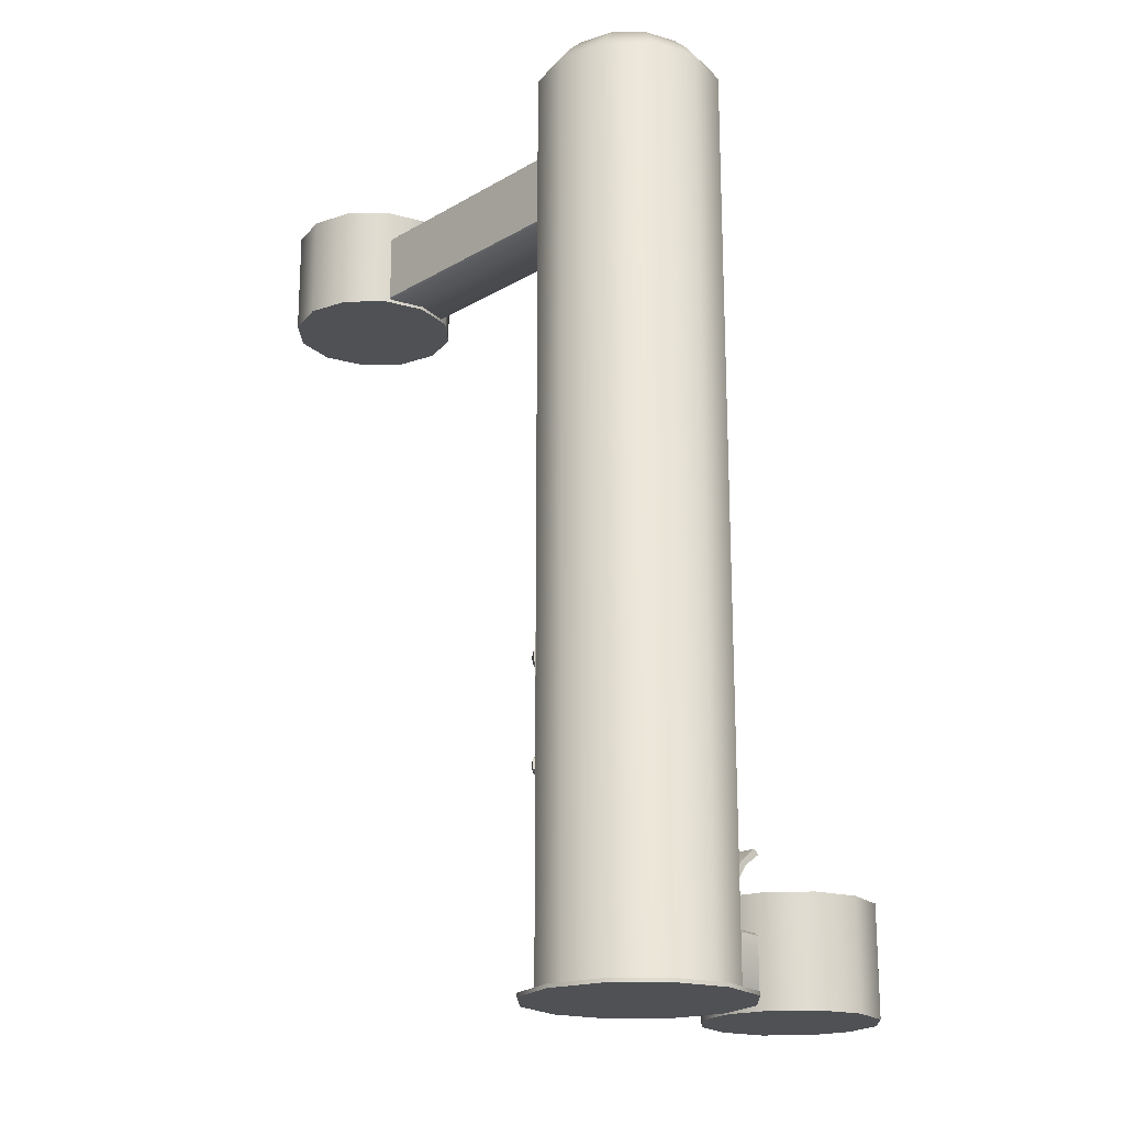
<metadata>
{"format":"obj","ext":"obj","renderer":"f3d","projection":"perspective","resolution":1024,"background":"white","views":[{"elev":-19.6,"azim":-133.0,"up":"+Y"}]}
</metadata>
<code>
v  -9.252 0.5051 -8.268
v  -10.43 0.5051 -12.67
v  -10.43 85.93 -12.67
v  -9.252 85.93 -8.268
v  -13.65 0.5051 -15.89
v  -13.65 85.93 -15.89
v  -18.05 0.5051 -17.07
v  -18.05 85.93 -17.07
v  -22.45 0.5051 -15.89
v  -22.45 85.93 -15.89
v  -25.67 0.5051 -12.67
v  -25.67 85.93 -12.67
v  -26.85 0.5051 -8.268
v  -26.85 85.93 -8.268
v  -25.67 0.5051 -3.868
v  -25.67 85.93 -3.868
v  -22.45 0.5051 -0.6465
v  -22.45 85.93 -0.6465
v  -18.05 0.5051 0.5324
v  -18.05 85.93 0.5324
v  -13.65 0.5051 -0.6465
v  -13.65 85.93 -0.6465
v  -10.43 0.5051 -3.868
v  -10.43 85.93 -3.868
v  -13.65 -0 -0.6465
v  -18.05 -0 0.5324
v  -22.45 -0 -0.6465
v  -25.67 -0 -3.868
v  -26.85 -0 -8.268
v  -25.67 -0 -12.67
v  -22.45 -0 -15.89
v  -18.05 -0 -17.07
v  -13.65 -0 -15.89
v  -10.43 -0 -12.67
v  -9.252 -0 -8.268
v  -10.43 -0 -3.868
v  -15.37 90.3 -9.816
v  -16.5 90.3 -10.95
v  -18.05 90.3 -11.37
v  -19.6 90.3 -10.95
v  -20.73 90.3 -9.816
v  -21.15 90.3 -8.268
v  -20.73 90.3 -6.719
v  -19.6 90.3 -5.585
v  -18.05 90.3 -5.17
v  -16.5 90.3 -5.585
v  -15.37 90.3 -6.719
v  -14.95 90.3 -8.268
v  -9.169 0.3511 -13.4
v  -7.795 0.3511 -8.268
v  -7.795 -0 -8.268
v  -9.169 -0 -13.4
v  -9.169 0.3511 -3.139
v  -9.169 -0 -3.139
v  -12.92 0.3511 0.6155
v  -12.92 -0 0.6155
v  -18.05 0.3511 1.99
v  -18.05 -0 1.99
v  -23.18 0.3511 0.6155
v  -23.18 -0 0.6155
v  -26.94 0.3511 -3.139
v  -26.94 -0 -3.139
v  -28.31 0.3511 -8.268
v  -28.31 -0 -8.268
v  -26.94 0.3511 -13.4
v  -26.94 -0 -13.4
v  -23.18 0.3511 -17.15
v  -23.18 -0 -17.15
v  -18.05 0.3511 -18.52
v  -18.05 0 -18.52
v  -12.92 0.3511 -17.15
v  -12.92 -0 -17.15
v  -10.3 0.3511 -12.74
v  -9.098 0.3511 -8.268
v  -10.3 0.3511 -3.791
v  -13.58 0.3511 -0.5132
v  -18.05 0.3511 0.6864
v  -22.53 0.3511 -0.5132
v  -25.81 0.3511 -3.791
v  -27.01 0.3511 -8.268
v  -25.81 0.3511 -12.74
v  -22.53 0.3511 -16.02
v  -18.05 0.3511 -17.22
v  -13.58 0.3511 -16.02
v  -11.35 87.38 -12.14
v  -10.31 87.38 -8.268
v  -14.18 87.38 -14.97
v  -18.05 87.38 -16.01
v  -21.92 87.38 -14.97
v  -24.76 87.38 -12.14
v  -25.8 87.38 -8.268
v  -24.76 87.38 -4.396
v  -21.92 87.38 -1.561
v  -18.05 87.38 -0.5236
v  -14.18 87.38 -1.561
v  -11.35 87.38 -4.396
v  -12.69 88.84 -11.37
v  -11.86 88.84 -8.268
v  -14.95 88.84 -13.63
v  -18.05 88.84 -14.46
v  -21.15 88.84 -13.63
v  -23.42 88.84 -11.37
v  -24.25 88.84 -8.268
v  -23.42 88.84 -5.17
v  -21.15 88.84 -2.902
v  -18.05 88.84 -2.072
v  -14.95 88.84 -2.902
v  -12.69 88.84 -5.17
v  -10.26 19.02 -12.67
v  -10.26 31.96 -12.67
v  -9.08 31.96 -8.267
v  -9.08 19.02 -8.267
v  -12.38 19.02 -14.79
v  -12.38 31.96 -14.79
v  -10.26 19.02 -3.867
v  -10.26 31.96 -3.867
v  -12.08 31.96 -2.05
v  -12.08 19.02 -2.05
v  -9.779 19.02 -8.267
v  -10.96 19.02 -12.67
v  -10.96 31.96 -12.67
v  -9.779 31.96 -8.267
v  -13.08 19.02 -14.79
v  -13.08 31.96 -14.79
v  -12.77 19.02 -2.05
v  -10.96 19.02 -3.867
v  -10.96 31.96 -3.867
v  -12.77 31.96 -2.05
v  -20.05 76.89 -2.959
v  -18.05 76.89 -2.959
v  -18.05 76.89 1.041
v  -20.05 76.89 1.041
v  -18.05 80.89 1.041
v  -18.05 80.89 -2.959
v  -20.05 80.89 -2.959
v  -20.05 80.89 1.041
v  -18.05 78.29 1.041
v  -18.48 78.47 1.041
v  -16.05 76.89 -2.959
v  -16.05 78.89 -2.959
v  -16.05 78.89 1.041
v  -16.05 76.89 1.041
v  -20.05 78.89 1.041
v  -20.05 78.89 -2.959
v  -16.05 80.89 1.041
v  -17.63 79.31 1.041
v  -17.45 78.89 1.041
v  -16.05 80.89 -2.959
v  -17.63 78.47 1.041
v  -18.65 78.89 1.041
v  -18.48 79.31 1.041
v  -18.05 79.49 1.041
v  -18.48 78.47 1.31
v  -18.05 78.29 1.31
v  -17.63 78.47 1.31
v  -17.45 78.89 1.31
v  -17.63 79.31 1.31
v  -18.05 79.49 1.31
v  -18.48 79.31 1.31
v  -18.65 78.89 1.31
v  -18.05 74.28 -4.968
v  -18.05 74.28 -11.57
v  19.95 74.28 -11.57
v  19.95 74.28 -4.968
v  -18.05 81.28 -4.968
v  19.95 81.28 -4.968
v  19.95 81.28 -11.57
v  -18.05 81.28 -11.57
v  -18.05 74.48 -4.768
v  19.95 74.48 -4.768
v  19.95 81.08 -4.768
v  -18.05 81.08 -4.768
v  19.95 74.48 -11.77
v  -18.05 74.48 -11.77
v  -18.05 81.08 -11.77
v  19.95 81.08 -11.77
v  28.31 73.97 -8.268
v  27.24 73.97 -12.27
v  27.24 84.12 -12.27
v  28.31 84.12 -8.268
v  24.31 73.97 -15.2
v  24.31 84.12 -15.2
v  20.31 73.97 -16.27
v  20.31 84.12 -16.27
v  16.31 73.97 -15.2
v  16.31 84.12 -15.2
v  13.38 73.97 -12.27
v  13.38 84.12 -12.27
v  12.31 73.97 -8.268
v  12.31 84.12 -8.268
v  13.38 73.97 -4.268
v  13.38 84.12 -4.268
v  16.31 73.97 -1.339
v  16.31 84.12 -1.339
v  20.31 73.97 -0.2676
v  20.31 84.12 -0.2676
v  24.31 73.97 -1.339
v  24.31 84.12 -1.339
v  27.24 73.97 -4.268
v  27.24 84.12 -4.268
v  24.3 81.44 -10.57
v  22.61 81.44 -12.26
v  20.31 81.44 -12.87
v  18.01 81.44 -12.26
v  16.32 81.44 -10.57
v  15.7 81.44 -8.268
v  16.32 81.44 -5.964
v  18.01 81.44 -4.278
v  20.31 81.44 -3.661
v  22.61 81.44 -4.278
v  24.3 81.44 -5.964
v  24.92 81.44 -8.268
v  26.34 84.12 -11.75
v  27.27 84.12 -8.268
v  23.79 84.12 -14.3
v  20.31 84.12 -15.23
v  16.83 84.12 -14.3
v  14.28 84.12 -11.75
v  13.35 84.12 -8.268
v  14.28 84.12 -4.785
v  16.83 84.12 -2.236
v  20.31 84.12 -1.303
v  23.79 84.12 -2.236
v  26.34 84.12 -4.785
v  25.49 82.65 -11.26
v  26.3 82.65 -8.268
v  23.3 82.65 -13.45
v  20.31 82.65 -14.25
v  17.32 82.65 -13.45
v  15.12 82.65 -11.26
v  14.32 82.65 -8.268
v  15.12 82.65 -5.274
v  17.32 82.65 -3.083
v  20.31 82.65 -2.28
v  23.3 82.65 -3.083
v  25.49 82.65 -5.274
v  23.41 80.53 -1.117
v  23.59 80.53 -0.4304
v  21.38 80.53 0.1618
v  21.2 80.53 -0.5245
v  22.53 88.54 -4.401
v  20.32 88.54 -3.809
v  20.46 89 -3.283
v  22.67 89 -3.876
v  21.2 82.77 -0.5245
v  21.05 85.77 -1.078
v  23.26 85.77 -1.67
v  23.41 82.77 -1.117
v  21.38 82.77 0.1618
v  21.24 85.77 -0.3918
v  23.59 82.77 -0.4304
v  23.45 85.77 -0.984
v  20.75 87.39 -2.215
v  22.96 87.39 -2.807
v  20.91 87.62 -1.609
v  23.12 87.62 -2.201
v  23.99 82.77 1.065
v  21.78 82.77 1.657
v  21.78 81.16 1.657
v  23.99 81.16 1.065
v  20.78 82.77 -2.082
v  22.99 82.77 -2.674
v  22.99 81.16 -2.674
v  20.78 81.16 -2.082
v  -11.58 30 -2.311
v  -11.19 30.77 -2.706
v  -11.33 30.77 -2.847
v  -11.72 30 -2.453
v  -10.55 30.47 -3.344
v  -10.69 30.47 -3.485
v  -10.55 29.53 -3.344
v  -10.69 29.53 -3.485
v  -11.19 29.23 -2.706
v  -11.33 29.23 -2.847
v  -10.86 30 -2.734
v  -11.58 20.35 -2.311
v  -11.19 21.11 -2.706
v  -11.33 21.11 -2.847
v  -11.72 20.35 -2.453
v  -10.55 20.82 -3.344
v  -10.69 20.82 -3.485
v  -10.55 19.87 -3.344
v  -10.69 19.87 -3.485
v  -11.19 19.58 -2.706
v  -11.33 19.58 -2.847
v  -10.86 20.35 -2.734
v  -10.58 20.35 -13.24
v  -10.98 21.11 -13.63
v  -11.12 21.11 -13.49
v  -10.72 20.35 -13.1
v  -11.62 20.82 -14.27
v  -11.76 20.82 -14.13
v  -11.62 19.87 -14.27
v  -11.76 19.87 -14.13
v  -10.98 19.58 -13.63
v  -11.12 19.58 -13.49
v  -11.01 20.35 -13.96
v  -10.58 30 -13.24
v  -10.98 30.77 -13.63
v  -11.12 30.77 -13.49
v  -10.72 30 -13.1
v  -11.62 30.47 -14.27
v  -11.76 30.47 -14.13
v  -11.62 29.53 -14.27
v  -11.76 29.53 -14.13
v  -10.98 29.23 -13.63
v  -11.12 29.23 -13.49
v  -11.01 30 -13.96
v  -19.18 6.149 2.366
v  -19.18 6.149 1.656
v  -16.89 6.149 1.656
v  -16.89 6.149 2.366
v  -19.18 14.16 5.766
v  -16.89 14.16 5.766
v  -16.89 14.62 5.222
v  -19.18 14.62 5.222
v  -16.89 8.39 2.366
v  -16.89 11.39 2.939
v  -19.18 11.39 2.939
v  -19.18 8.39 2.366
v  -16.89 8.39 1.656
v  -16.89 11.39 2.229
v  -19.18 8.39 1.656
v  -19.18 11.39 2.229
v  -16.89 13.01 4.116
v  -19.18 13.01 4.116
v  -16.89 13.23 3.489
v  -19.18 13.23 3.489
v  -19.18 8.39 0.1076
v  -16.89 8.39 0.1076
v  -16.89 6.779 0.1076
v  -19.18 6.779 0.1076
v  -16.89 8.057 3.978
v  -19.18 8.047 3.978
v  -19.18 6.379 3.978
v  -16.89 6.39 3.978
v  -10.05 -0 10.52
v  -11.12 -0 6.525
v  -11.12 10.14 6.525
v  -10.05 10.14 10.52
v  -14.05 -0 3.597
v  -14.05 10.14 3.597
v  -18.05 -0 2.525
v  -18.05 10.14 2.525
v  -22.05 -0 3.597
v  -22.05 10.14 3.597
v  -24.98 -0 6.525
v  -24.98 10.14 6.525
v  -26.05 -0 10.52
v  -26.05 10.14 10.52
v  -24.98 -0 14.52
v  -24.98 10.14 14.52
v  -22.05 -0 17.45
v  -22.05 10.14 17.45
v  -18.05 -0 18.52
v  -18.05 10.14 18.52
v  -14.05 -0 17.45
v  -14.05 10.14 17.45
v  -11.12 -0 14.52
v  -11.12 10.14 14.52
v  -14.06 5.595 8.222
v  -15.75 5.595 6.535
v  -18.05 5.595 5.918
v  -20.36 5.595 6.535
v  -22.04 5.595 8.222
v  -22.66 5.595 10.52
v  -22.04 5.595 12.83
v  -20.36 5.595 14.51
v  -18.05 5.595 15.13
v  -15.75 5.595 14.51
v  -14.06 5.595 12.83
v  -13.45 5.595 10.52
v  -12.02 10.14 7.043
v  -11.09 10.14 10.52
v  -14.57 10.14 4.493
v  -18.05 10.14 3.56
v  -21.53 10.14 4.493
v  -24.08 10.14 7.043
v  -25.02 10.14 10.52
v  -24.08 10.14 14.01
v  -21.53 10.14 16.56
v  -18.05 10.14 17.49
v  -14.57 10.14 16.56
v  -12.02 10.14 14.01
v  -12.87 7.876 7.531
v  -12.07 7.876 10.52
v  -15.06 7.876 5.34
v  -18.05 7.876 4.538
v  -21.05 7.876 5.34
v  -23.24 7.876 7.531
v  -24.04 7.876 10.52
v  -23.24 7.876 13.52
v  -21.05 7.876 15.71
v  -18.05 7.876 16.51
v  -15.06 7.876 15.71
v  -12.87 7.876 13.52
v  -20.7 0.9488 4.09
v  -20.7 0.9488 -1.91
v  -15.4 0.9488 -1.91
v  -15.4 0.9488 4.09
v  -20.7 6.666 4.09
v  -15.4 6.666 4.09
v  -15.4 6.949 -1.91
v  -20.7 6.949 -1.91
v  -15.05 1.299 4.09
v  -15.05 6.41 4.09
v  -21.05 6.41 4.09
v  -21.05 1.299 4.09
v  -15.05 1.299 -1.91
v  -15.05 6.599 -1.91
v  -21.05 1.299 -1.91
v  -21.05 6.599 -1.91
g waterfountain
f 1 2 3
f 3 4 1
f 5 6 3
f 3 2 5
f 7 8 6
f 6 5 7
f 9 10 8
f 8 7 9
f 11 12 10
f 10 9 11
f 13 14 12
f 12 11 13
f 15 16 14
f 14 13 15
f 17 18 16
f 16 15 17
f 19 20 18
f 18 17 19
f 21 22 20
f 20 19 21
f 23 24 22
f 22 21 23
f 1 4 24
f 24 23 1
f 25 26 27
f 27 28 29
f 29 30 31
f 27 29 31
f 31 32 33
f 33 34 35
f 31 33 35
f 27 31 35
f 25 27 35
f 36 25 35
f 37 38 39
f 39 40 41
f 41 42 43
f 39 41 43
f 43 44 45
f 45 46 47
f 43 45 47
f 39 43 47
f 37 39 47
f 48 37 47
f 49 50 51
f 51 52 49
f 50 53 54
f 54 51 50
f 53 55 56
f 56 54 53
f 55 57 58
f 58 56 55
f 57 59 60
f 60 58 57
f 59 61 62
f 62 60 59
f 61 63 64
f 64 62 61
f 63 65 66
f 66 64 63
f 65 67 68
f 68 66 65
f 67 69 70
f 70 68 67
f 69 71 72
f 72 70 69
f 71 49 52
f 52 72 71
f 73 74 50
f 50 49 73
f 74 75 53
f 53 50 74
f 75 76 55
f 55 53 75
f 76 77 57
f 57 55 76
f 77 78 59
f 59 57 77
f 78 79 61
f 61 59 78
f 79 80 63
f 63 61 79
f 80 81 65
f 65 63 80
f 81 82 67
f 67 65 81
f 82 83 69
f 69 67 82
f 83 84 71
f 71 69 83
f 84 73 49
f 49 71 84
f 35 34 52
f 52 51 35
f 34 33 72
f 72 52 34
f 33 32 70
f 70 72 33
f 32 31 68
f 68 70 32
f 31 30 66
f 66 68 31
f 30 29 64
f 64 66 30
f 29 28 62
f 62 64 29
f 28 27 60
f 60 62 28
f 27 26 58
f 58 60 27
f 26 25 56
f 56 58 26
f 25 36 54
f 54 56 25
f 36 35 51
f 51 54 36
f 73 2 1
f 1 74 73
f 84 5 2
f 2 73 84
f 83 7 5
f 5 84 83
f 82 9 7
f 7 83 82
f 81 11 9
f 9 82 81
f 80 13 11
f 11 81 80
f 79 15 13
f 13 80 79
f 78 17 15
f 15 79 78
f 77 19 17
f 17 78 77
f 76 21 19
f 19 77 76
f 75 23 21
f 21 76 75
f 74 1 23
f 23 75 74
f 4 3 85
f 85 86 4
f 3 6 87
f 87 85 3
f 6 8 88
f 88 87 6
f 8 10 89
f 89 88 8
f 10 12 90
f 90 89 10
f 12 14 91
f 91 90 12
f 14 16 92
f 92 91 14
f 16 18 93
f 93 92 16
f 18 20 94
f 94 93 18
f 20 22 95
f 95 94 20
f 22 24 96
f 96 95 22
f 24 4 86
f 86 96 24
f 86 85 97
f 97 98 86
f 85 87 99
f 99 97 85
f 87 88 100
f 100 99 87
f 88 89 101
f 101 100 88
f 89 90 102
f 102 101 89
f 90 91 103
f 103 102 90
f 91 92 104
f 104 103 91
f 92 93 105
f 105 104 92
f 93 94 106
f 106 105 93
f 94 95 107
f 107 106 94
f 95 96 108
f 108 107 95
f 96 86 98
f 98 108 96
f 98 97 37
f 37 48 98
f 97 99 38
f 38 37 97
f 99 100 39
f 39 38 99
f 100 101 40
f 40 39 100
f 101 102 41
f 41 40 101
f 102 103 42
f 42 41 102
f 103 104 43
f 43 42 103
f 104 105 44
f 44 43 104
f 105 106 45
f 45 44 105
f 106 107 46
f 46 45 106
f 107 108 47
f 47 46 107
f 108 98 48
f 48 47 108
f 109 110 111
f 111 112 109
f 113 114 110
f 110 109 113
f 115 116 117
f 117 118 115
f 112 111 116
f 116 115 112
f 109 112 119
f 119 120 109
f 111 110 121
f 121 122 111
f 113 109 120
f 120 123 113
f 114 113 123
f 123 124 114
f 110 114 124
f 124 121 110
f 115 118 125
f 125 126 115
f 117 116 127
f 127 128 117
f 118 117 128
f 128 125 118
f 112 115 126
f 126 119 112
f 116 111 122
f 122 127 116
f 129 130 131
f 131 132 129
f 133 134 135
f 135 136 133
f 131 137 138
f 138 132 131
f 139 140 141
f 141 142 139
f 132 143 144
f 144 129 132
f 145 146 147
f 147 141 145
f 148 145 141
f 141 140 148
f 136 135 144
f 144 143 136
f 139 142 131
f 131 130 139
f 145 148 134
f 134 133 145
f 142 149 137
f 137 131 142
f 143 150 151
f 151 136 143
f 133 152 146
f 146 145 133
f 132 138 150
f 150 143 132
f 141 147 149
f 149 142 141
f 136 151 152
f 152 133 136
f 153 154 155
f 153 155 156
f 153 156 157
f 153 157 158
f 153 158 159
f 153 159 160
f 138 137 154
f 154 153 138
f 137 149 155
f 155 154 137
f 149 147 156
f 156 155 149
f 147 146 157
f 157 156 147
f 146 152 158
f 158 157 146
f 152 151 159
f 159 158 152
f 151 150 160
f 160 159 151
f 150 138 153
f 153 160 150
f 161 162 163
f 163 164 161
f 165 166 167
f 167 168 165
f 169 170 171
f 171 172 169
f 173 174 175
f 175 176 173
f 162 174 173
f 173 163 162
f 164 170 169
f 169 161 164
f 165 172 171
f 171 166 165
f 167 176 175
f 175 168 167
f 177 178 179
f 179 180 177
f 178 181 182
f 182 179 178
f 181 183 184
f 184 182 181
f 183 185 186
f 186 184 183
f 185 187 188
f 188 186 185
f 187 189 190
f 190 188 187
f 189 191 192
f 192 190 189
f 191 193 194
f 194 192 191
f 193 195 196
f 196 194 193
f 195 197 198
f 198 196 195
f 197 199 200
f 200 198 197
f 199 177 180
f 180 200 199
f 197 195 193
f 193 191 189
f 189 187 185
f 193 189 185
f 185 183 181
f 181 178 177
f 185 181 177
f 193 185 177
f 197 193 177
f 199 197 177
f 201 202 203
f 203 204 205
f 205 206 207
f 203 205 207
f 207 208 209
f 209 210 211
f 207 209 211
f 203 207 211
f 201 203 211
f 212 201 211
f 180 179 213
f 213 214 180
f 179 182 215
f 215 213 179
f 182 184 216
f 216 215 182
f 184 186 217
f 217 216 184
f 186 188 218
f 218 217 186
f 188 190 219
f 219 218 188
f 190 192 220
f 220 219 190
f 192 194 221
f 221 220 192
f 194 196 222
f 222 221 194
f 196 198 223
f 223 222 196
f 198 200 224
f 224 223 198
f 200 180 214
f 214 224 200
f 213 225 226
f 226 214 213
f 215 227 225
f 225 213 215
f 216 228 227
f 227 215 216
f 217 229 228
f 228 216 217
f 218 230 229
f 229 217 218
f 219 231 230
f 230 218 219
f 220 232 231
f 231 219 220
f 221 233 232
f 232 220 221
f 222 234 233
f 233 221 222
f 223 235 234
f 234 222 223
f 224 236 235
f 235 223 224
f 214 226 236
f 236 224 214
f 201 212 226
f 226 225 201
f 202 201 225
f 225 227 202
f 203 202 227
f 227 228 203
f 204 203 228
f 228 229 204
f 205 204 229
f 229 230 205
f 206 205 230
f 230 231 206
f 207 206 231
f 231 232 207
f 208 207 232
f 232 233 208
f 209 208 233
f 233 234 209
f 210 209 234
f 234 235 210
f 211 210 235
f 235 236 211
f 212 211 236
f 236 226 212
f 237 238 239
f 239 240 237
f 241 242 243
f 243 244 241
f 245 246 247
f 247 248 245
f 249 250 246
f 246 245 249
f 251 252 250
f 250 249 251
f 248 247 252
f 252 251 248
f 253 254 247
f 247 246 253
f 255 253 246
f 246 250 255
f 252 256 255
f 255 250 252
f 247 254 256
f 256 252 247
f 248 251 238
f 238 237 248
f 257 258 259
f 259 260 257
f 249 245 240
f 240 239 249
f 261 262 263
f 263 264 261
f 251 249 258
f 258 257 251
f 249 239 259
f 259 258 249
f 239 238 260
f 260 259 239
f 238 251 257
f 257 260 238
f 245 248 262
f 262 261 245
f 248 237 263
f 263 262 248
f 237 240 264
f 264 263 237
f 240 245 261
f 261 264 240
f 242 241 254
f 254 253 242
f 243 242 253
f 253 255 243
f 256 244 243
f 243 255 256
f 254 241 244
f 244 256 254
f 265 266 267
f 267 268 265
f 266 269 270
f 270 267 266
f 269 271 272
f 272 270 269
f 271 273 274
f 274 272 271
f 273 265 268
f 268 274 273
f 270 272 274
f 267 270 274
f 268 267 274
f 266 265 275
f 265 273 275
f 273 271 275
f 271 269 275
f 269 266 275
f 276 277 278
f 278 279 276
f 277 280 281
f 281 278 277
f 280 282 283
f 283 281 280
f 282 284 285
f 285 283 282
f 284 276 279
f 279 285 284
f 281 283 285
f 278 281 285
f 279 278 285
f 277 276 286
f 276 284 286
f 284 282 286
f 282 280 286
f 280 277 286
f 287 288 289
f 289 290 287
f 288 291 292
f 292 289 288
f 291 293 294
f 294 292 291
f 293 295 296
f 296 294 293
f 295 287 290
f 290 296 295
f 292 294 296
f 289 292 296
f 290 289 296
f 288 287 297
f 287 295 297
f 295 293 297
f 293 291 297
f 291 288 297
f 298 299 300
f 300 301 298
f 299 302 303
f 303 300 299
f 302 304 305
f 305 303 302
f 304 306 307
f 307 305 304
f 306 298 301
f 301 307 306
f 303 305 307
f 300 303 307
f 301 300 307
f 299 298 308
f 298 306 308
f 306 304 308
f 304 302 308
f 302 299 308
f 309 310 311
f 311 312 309
f 313 314 315
f 315 316 313
f 317 318 319
f 319 320 317
f 321 322 318
f 318 317 321
f 323 324 322
f 322 321 323
f 320 319 324
f 324 323 320
f 325 326 319
f 319 318 325
f 327 325 318
f 318 322 327
f 324 328 327
f 327 322 324
f 319 326 328
f 328 324 319
f 320 323 310
f 310 309 320
f 329 330 331
f 331 332 329
f 321 317 312
f 312 311 321
f 333 334 335
f 335 336 333
f 323 321 330
f 330 329 323
f 321 311 331
f 331 330 321
f 311 310 332
f 332 331 311
f 310 323 329
f 329 332 310
f 317 320 334
f 334 333 317
f 320 309 335
f 335 334 320
f 309 312 336
f 336 335 309
f 312 317 333
f 333 336 312
f 314 313 326
f 326 325 314
f 315 314 325
f 325 327 315
f 328 316 315
f 315 327 328
f 326 313 316
f 316 328 326
f 337 338 339
f 339 340 337
f 338 341 342
f 342 339 338
f 341 343 344
f 344 342 341
f 343 345 346
f 346 344 343
f 345 347 348
f 348 346 345
f 347 349 350
f 350 348 347
f 349 351 352
f 352 350 349
f 351 353 354
f 354 352 351
f 353 355 356
f 356 354 353
f 355 357 358
f 358 356 355
f 357 359 360
f 360 358 357
f 359 337 340
f 340 360 359
f 357 355 353
f 353 351 349
f 349 347 345
f 353 349 345
f 345 343 341
f 341 338 337
f 345 341 337
f 353 345 337
f 357 353 337
f 359 357 337
f 361 362 363
f 363 364 365
f 365 366 367
f 363 365 367
f 367 368 369
f 369 370 371
f 367 369 371
f 363 367 371
f 361 363 371
f 372 361 371
f 340 339 373
f 373 374 340
f 339 342 375
f 375 373 339
f 342 344 376
f 376 375 342
f 344 346 377
f 377 376 344
f 346 348 378
f 378 377 346
f 348 350 379
f 379 378 348
f 350 352 380
f 380 379 350
f 352 354 381
f 381 380 352
f 354 356 382
f 382 381 354
f 356 358 383
f 383 382 356
f 358 360 384
f 384 383 358
f 360 340 374
f 374 384 360
f 373 385 386
f 386 374 373
f 375 387 385
f 385 373 375
f 376 388 387
f 387 375 376
f 377 389 388
f 388 376 377
f 378 390 389
f 389 377 378
f 379 391 390
f 390 378 379
f 380 392 391
f 391 379 380
f 381 393 392
f 392 380 381
f 382 394 393
f 393 381 382
f 383 395 394
f 394 382 383
f 384 396 395
f 395 383 384
f 374 386 396
f 396 384 374
f 361 372 386
f 386 385 361
f 362 361 385
f 385 387 362
f 363 362 387
f 387 388 363
f 364 363 388
f 388 389 364
f 365 364 389
f 389 390 365
f 366 365 390
f 390 391 366
f 367 366 391
f 391 392 367
f 368 367 392
f 392 393 368
f 369 368 393
f 393 394 369
f 370 369 394
f 394 395 370
f 371 370 395
f 395 396 371
f 372 371 396
f 396 386 372
f 397 398 399
f 399 400 397
f 401 402 403
f 403 404 401
f 397 400 405
f 405 406 402
f 397 405 402
f 402 401 407
f 397 402 407
f 408 397 407
f 405 409 410
f 410 406 405
f 399 398 411
f 411 412 404
f 399 411 404
f 404 403 410
f 399 404 410
f 409 399 410
f 411 408 407
f 407 412 411
f 397 408 411
f 411 398 397
f 399 409 405
f 405 400 399
f 402 406 410
f 410 403 402
f 404 412 407
f 407 401 404

</code>
